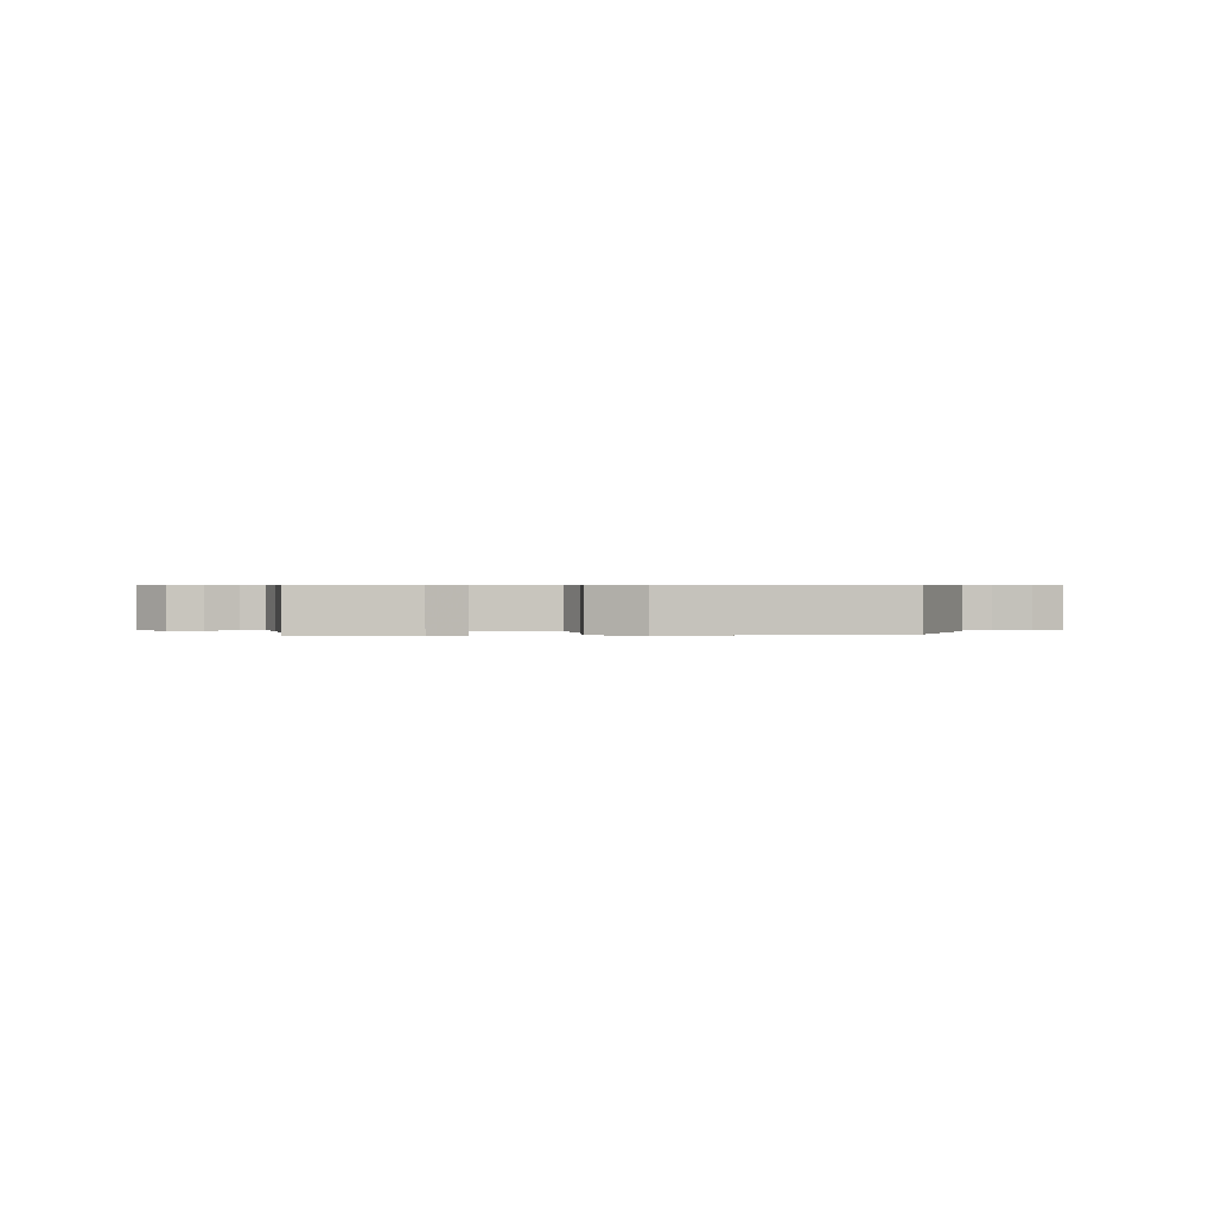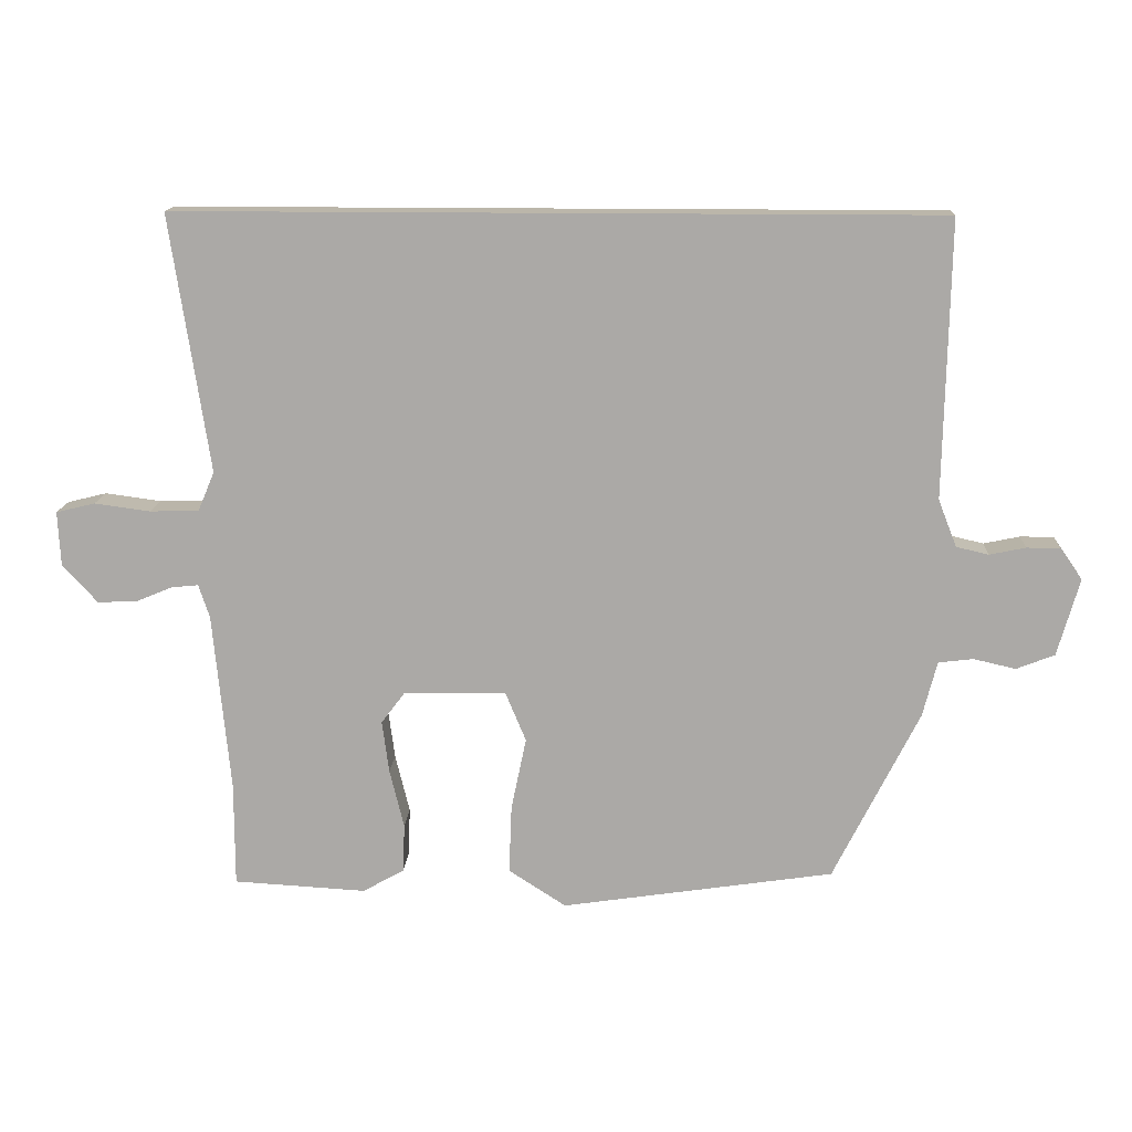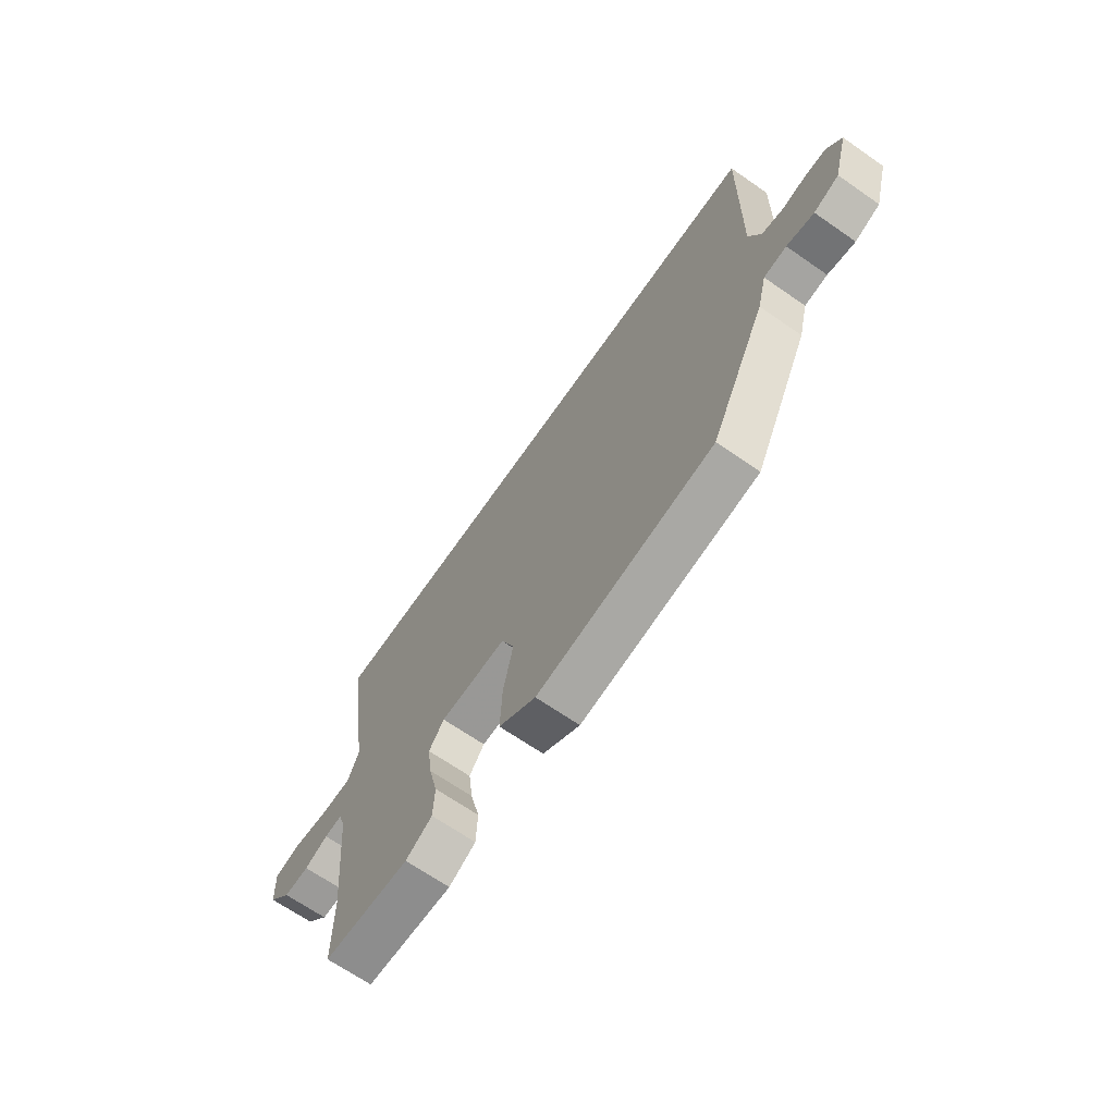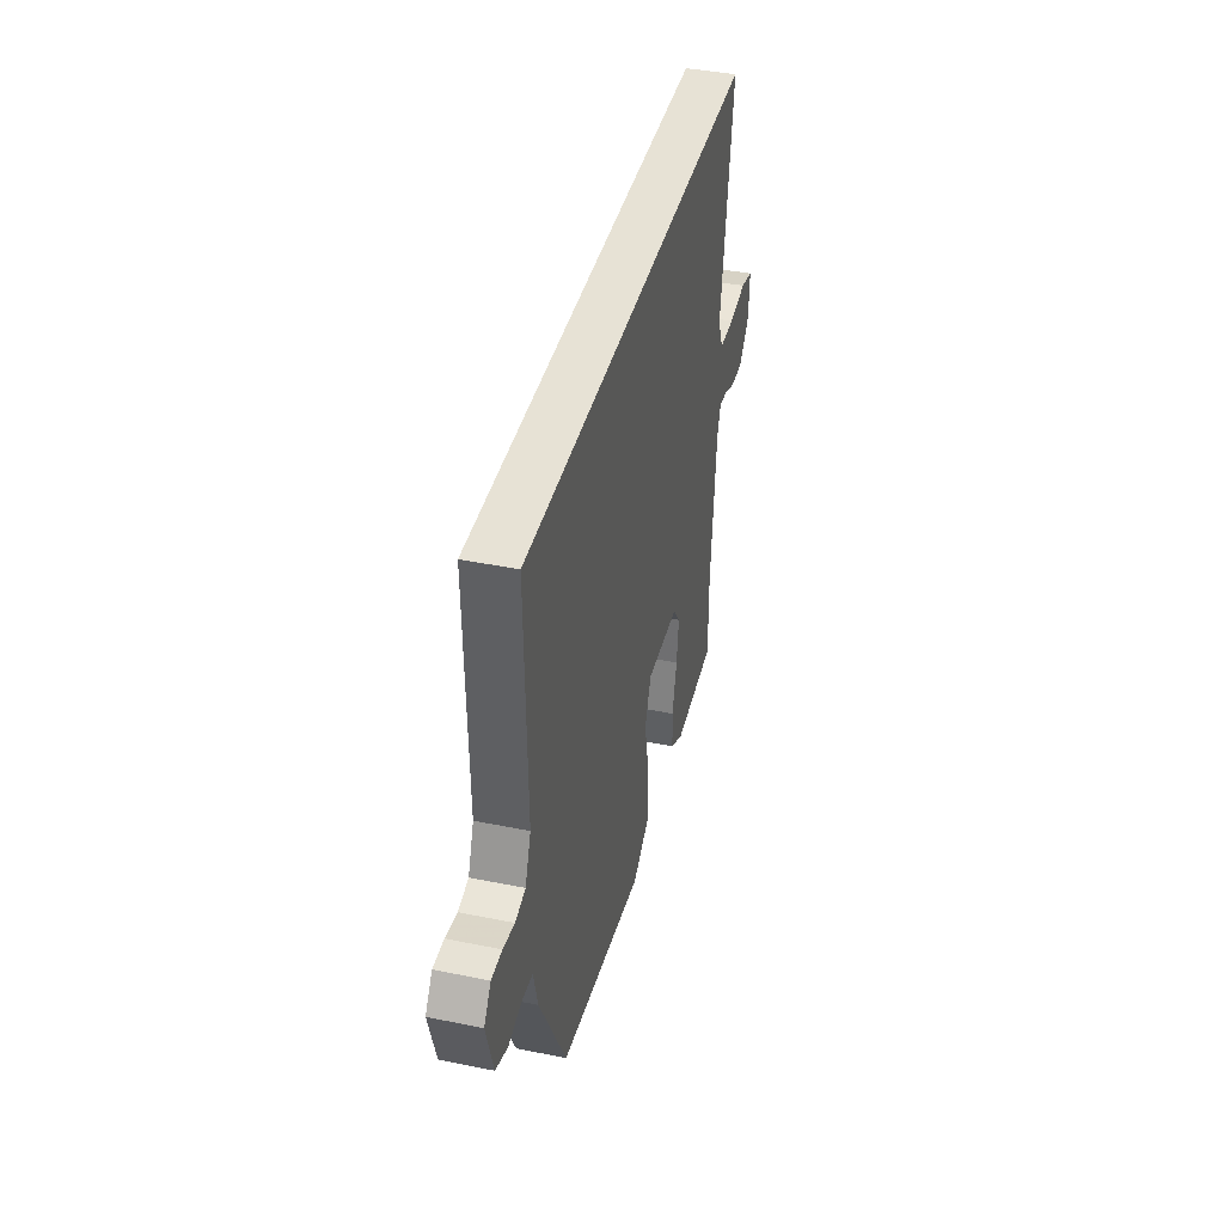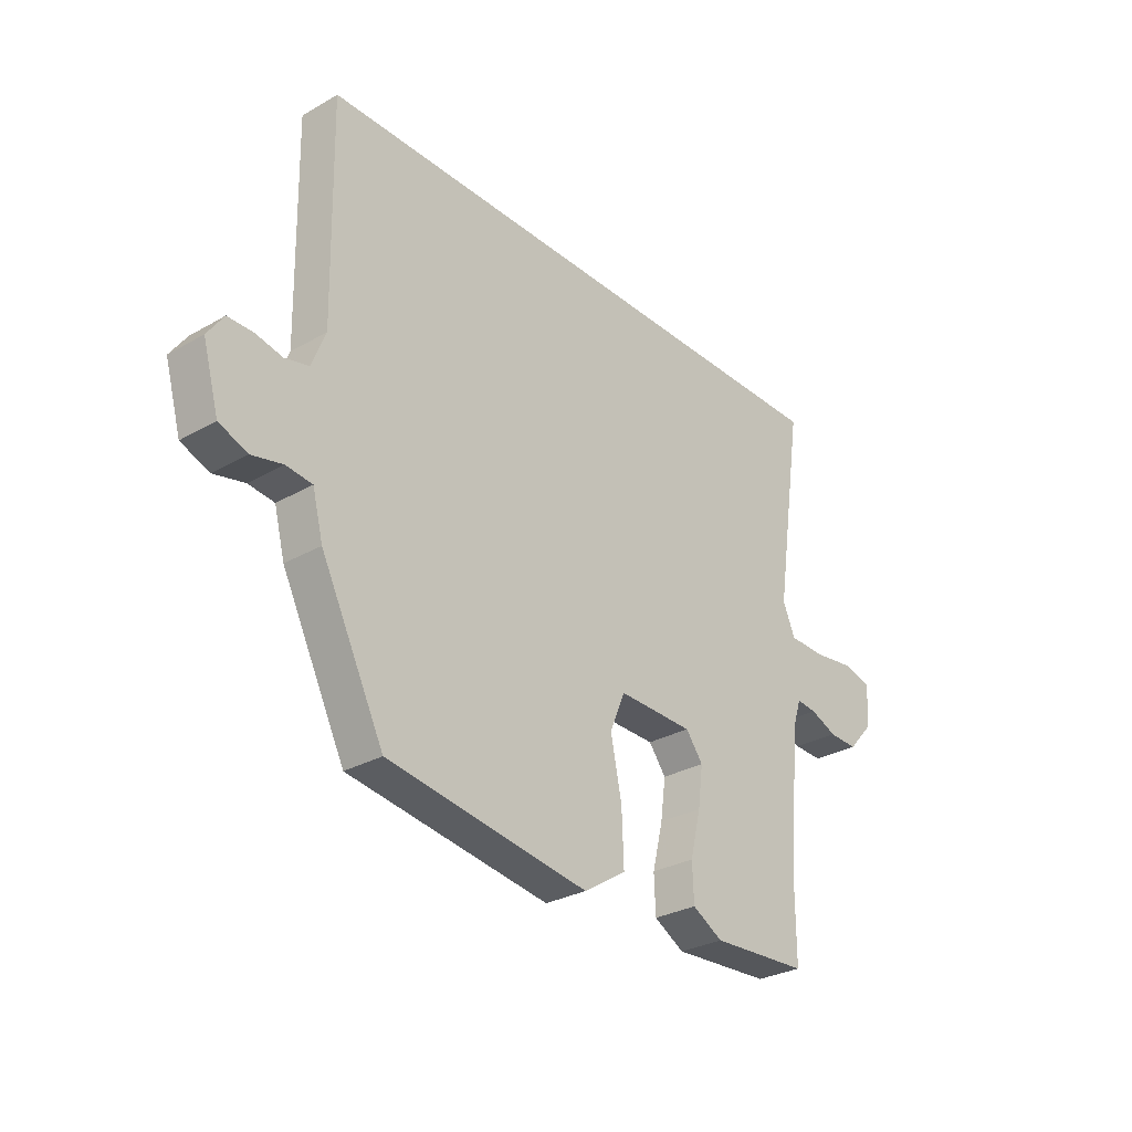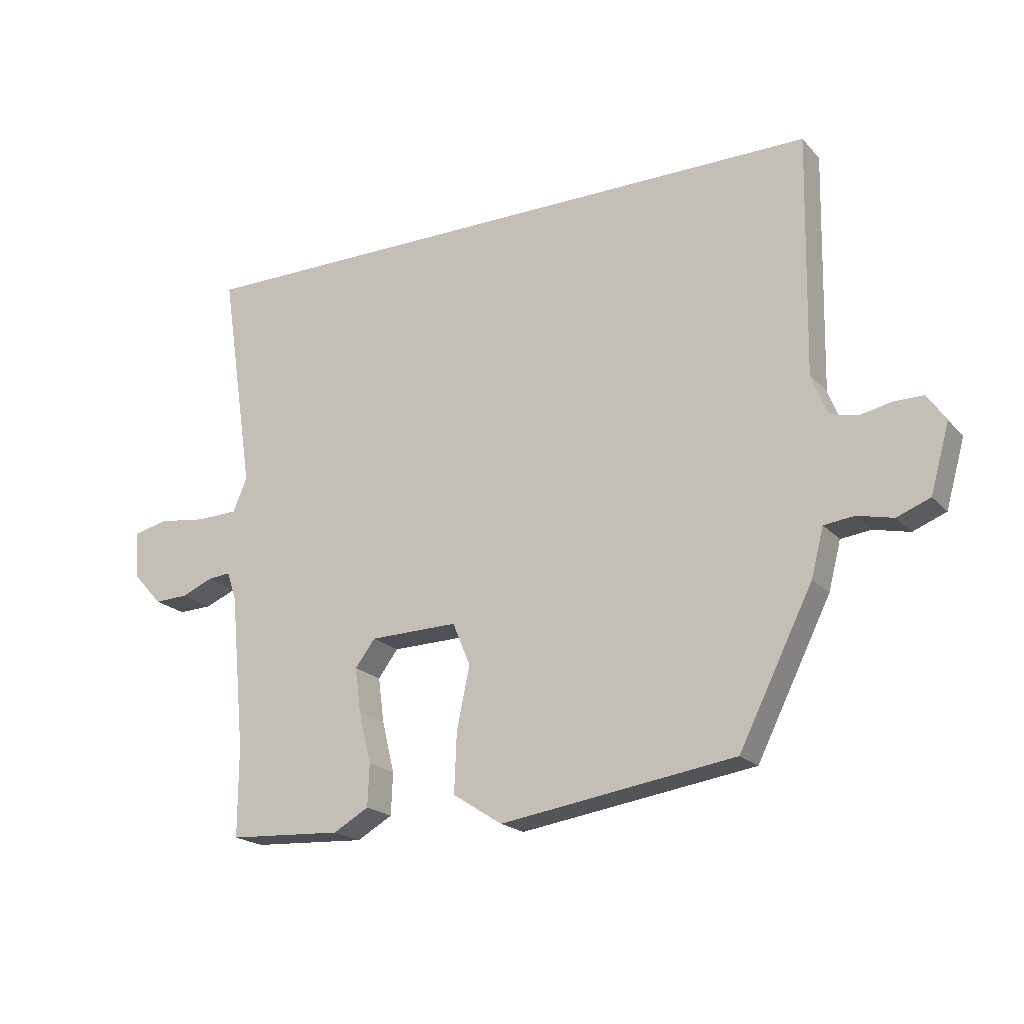
<metadata>
{"format":"obj","ext":"obj","renderer":"f3d","projection":"perspective","resolution":1024,"background":"white","views":[{"elev":0.4,"azim":173.7,"up":"+Y"},{"elev":13.9,"azim":-176.9,"up":"+Z"},{"elev":-67.5,"azim":-124.8,"up":"+Z"},{"elev":40.5,"azim":-76.0,"up":"+Z"},{"elev":-29.5,"azim":-49.9,"up":"+Z"},{"elev":-20.0,"azim":-150.8,"up":"+Z"}]}
</metadata>
<code>
v 0.569 0.07 0.5
v 0.512 0.07 0.124
v 0.536 0.07 0.067
v 0.607 0.07 0.065
v 0.689 0.07 0.076
v 0.746 0.07 0.062
v 0.742 0.07 -0.017
v 0.691 0.07 -0.073
v 0.634 0.07 -0.071
v 0.581 0.07 -0.049
v 0.541 0.07 -0.045
v 0.525 0.07 -0.094
v 0.5 0.07 -0.355
v 0.5 0.07 -0.507
v 0.306 0.07 -0.518
v 0.246 0.07 -0.484
v 0.243 0.07 -0.413
v 0.264 0.07 -0.327
v 0.274 0.07 -0.251
v 0.24 0.07 -0.206
v 0.09 0.07 -0.203
v 0.06 0.07 -0.275
v 0.082 0.07 -0.381
v 0.086 0.07 -0.481
v 0.002 0.07 -0.535
v -0.395 0.07 -0.476
v -0.52 0.07 -0.227
v -0.541 0.07 -0.146
v -0.592 0.07 -0.14
v -0.653 0.07 -0.154
v -0.709 0.07 -0.132
v -0.741 0.07 -0.019
v -0.709 0.07 0.027
v -0.66 0.07 0.027
v -0.607 0.07 0.016
v -0.56 0.07 0.027
v -0.533 0.07 0.096
v -0.541 0.07 0.5
v 0.569 0 0.5
v 0.512 0 0.124
v 0.536 0 0.067
v 0.607 0 0.065
v 0.689 0 0.076
v 0.746 0 0.062
v 0.742 0 -0.017
v 0.691 0 -0.073
v 0.634 0 -0.071
v 0.581 0 -0.049
v 0.541 0 -0.045
v 0.525 0 -0.094
v 0.5 0 -0.355
v 0.5 0 -0.507
v 0.306 0 -0.518
v 0.246 0 -0.484
v 0.243 0 -0.413
v 0.264 0 -0.327
v 0.274 0 -0.251
v 0.24 0 -0.206
v 0.09 0 -0.203
v 0.06 0 -0.275
v 0.082 0 -0.381
v 0.086 0 -0.481
v 0.002 0 -0.535
v -0.395 0 -0.476
v -0.52 0 -0.227
v -0.541 0 -0.146
v -0.592 0 -0.14
v -0.653 0 -0.154
v -0.709 0 -0.132
v -0.741 0 -0.019
v -0.709 0 0.027
v -0.66 0 0.027
v -0.607 0 0.016
v -0.56 0 0.027
v -0.533 0 0.096
v -0.541 0 0.5
f 37 38 1 2
f 36 37 2 3
f 35 36 3 4
f 33 34 35
f 32 33 35
f 31 32 35
f 30 31 35
f 29 30 35
f 28 29 35 4
f 26 27 28
f 25 26 28
f 24 25 28
f 23 24 28
f 22 23 28
f 21 22 28
f 28 4 5
f 21 28 5
f 20 21 5
f 19 20 5
f 16 17 18
f 15 16 18
f 14 15 18
f 13 14 18
f 12 13 18 19
f 11 12 19
f 8 9 10
f 7 8 10
f 6 7 10
f 5 6 10
f 5 10 11
f 5 11 19
f 40 39 76 75
f 41 40 75 74
f 42 41 74 73
f 73 72 71
f 73 71 70
f 73 70 69
f 73 69 68
f 73 68 67
f 42 73 67 66
f 66 65 64
f 66 64 63
f 66 63 62
f 66 62 61
f 66 61 60
f 66 60 59
f 43 42 66
f 43 66 59
f 43 59 58
f 43 58 57
f 56 55 54
f 56 54 53
f 56 53 52
f 56 52 51
f 57 56 51 50
f 57 50 49
f 48 47 46
f 48 46 45
f 48 45 44
f 48 44 43
f 49 48 43
f 57 49 43
f 1 39 40 2
f 2 40 41 3
f 3 41 42 4
f 4 42 43 5
f 5 43 44 6
f 6 44 45 7
f 7 45 46 8
f 8 46 47 9
f 9 47 48 10
f 10 48 49 11
f 11 49 50 12
f 12 50 51 13
f 13 51 52 14
f 14 52 53 15
f 15 53 54 16
f 16 54 55 17
f 17 55 56 18
f 18 56 57 19
f 19 57 58 20
f 20 58 59 21
f 21 59 60 22
f 22 60 61 23
f 23 61 62 24
f 24 62 63 25
f 25 63 64 26
f 26 64 65 27
f 27 65 66 28
f 28 66 67 29
f 29 67 68 30
f 30 68 69 31
f 31 69 70 32
f 32 70 71 33
f 33 71 72 34
f 34 72 73 35
f 35 73 74 36
f 36 74 75 37
f 37 75 76 38
f 38 76 39 1

</code>
